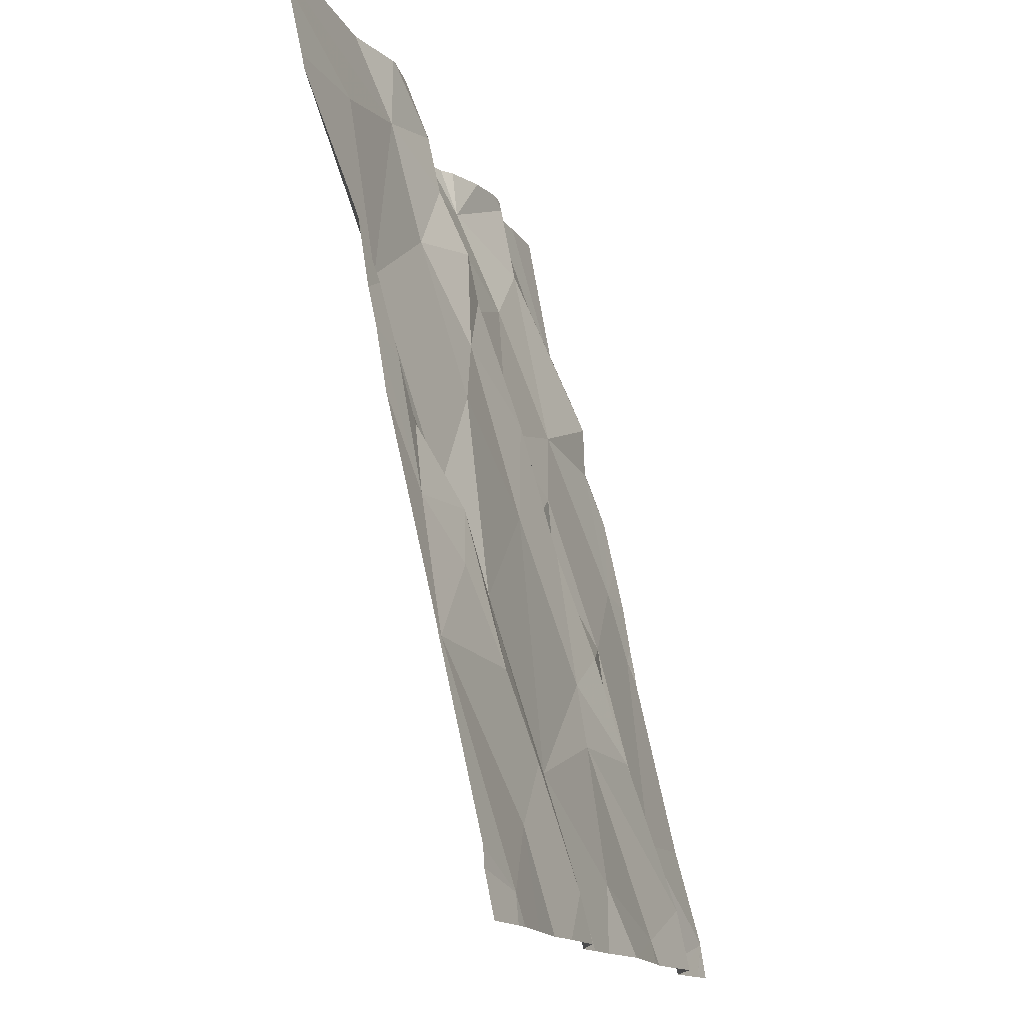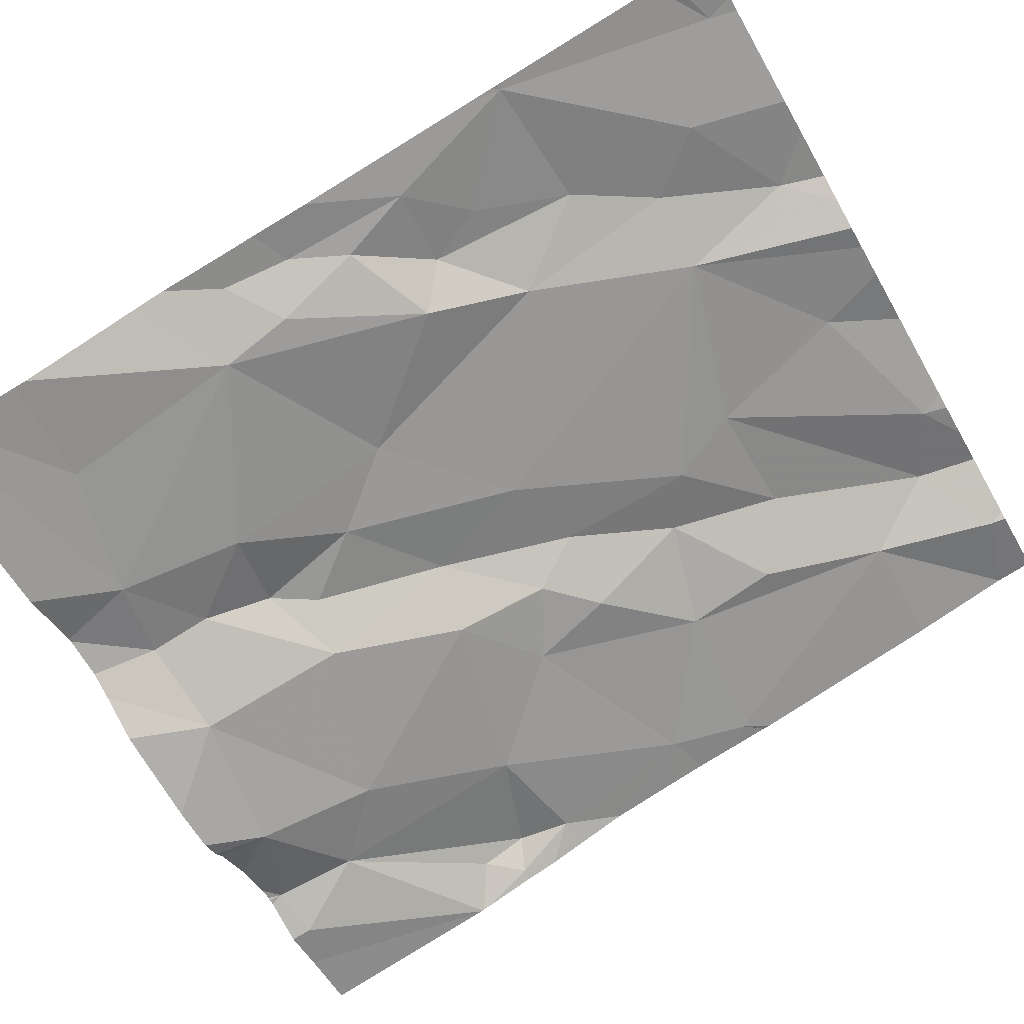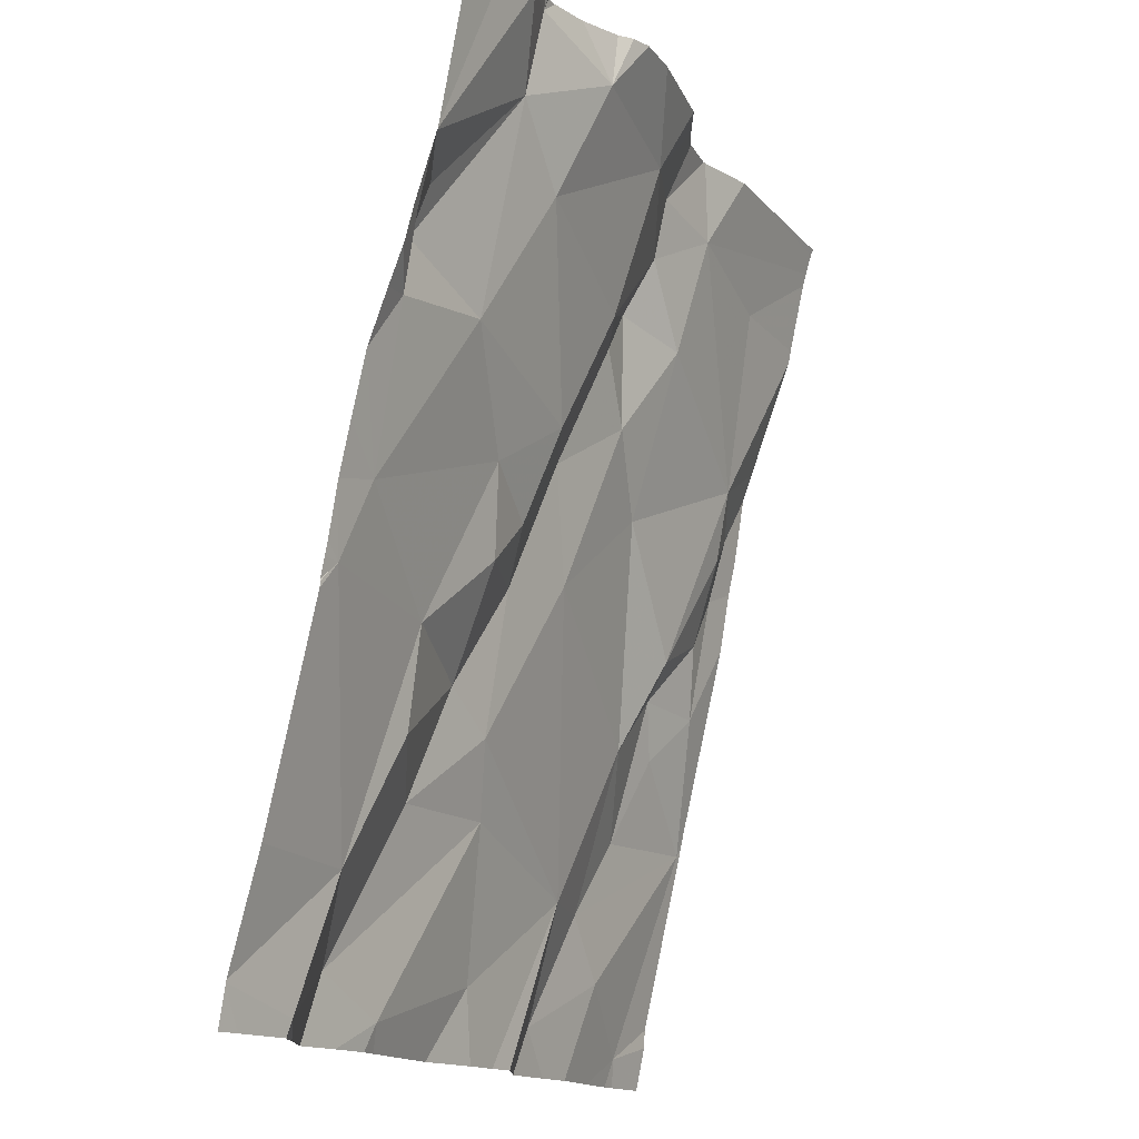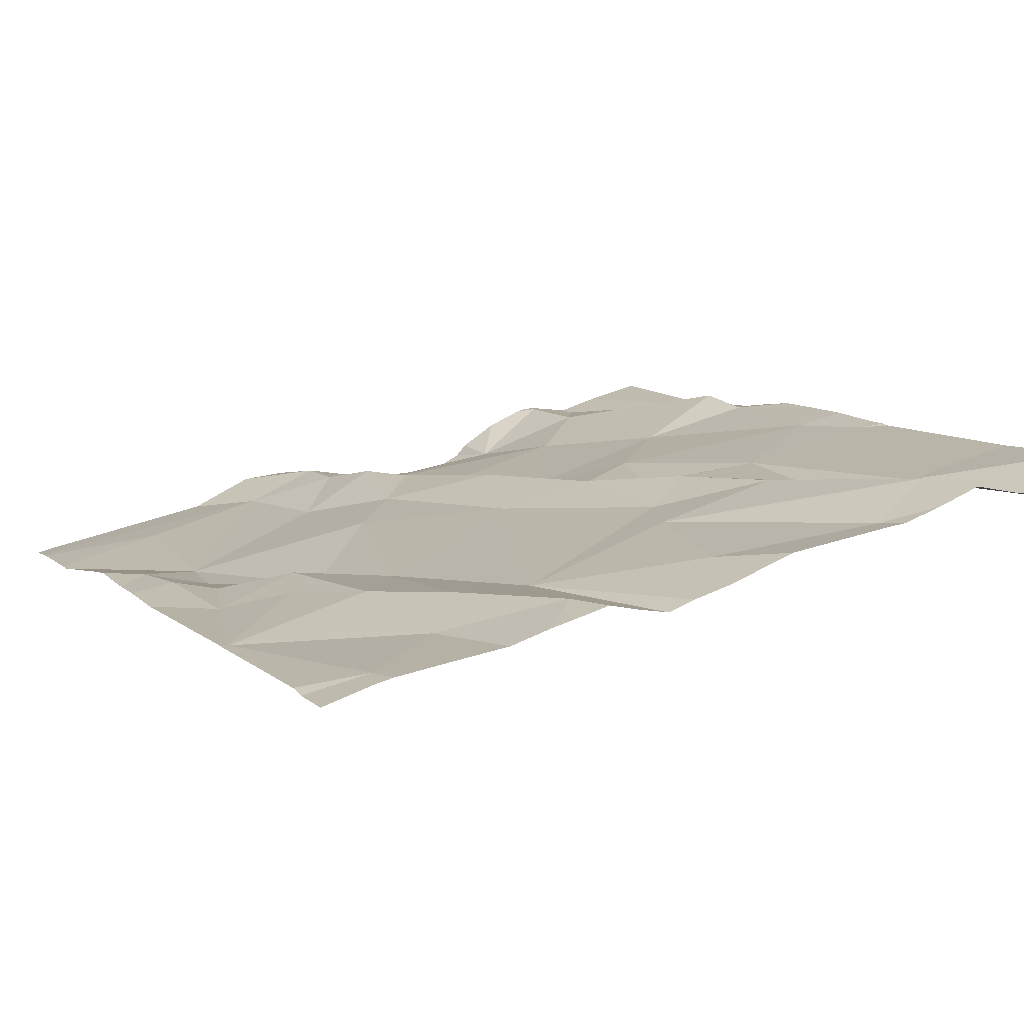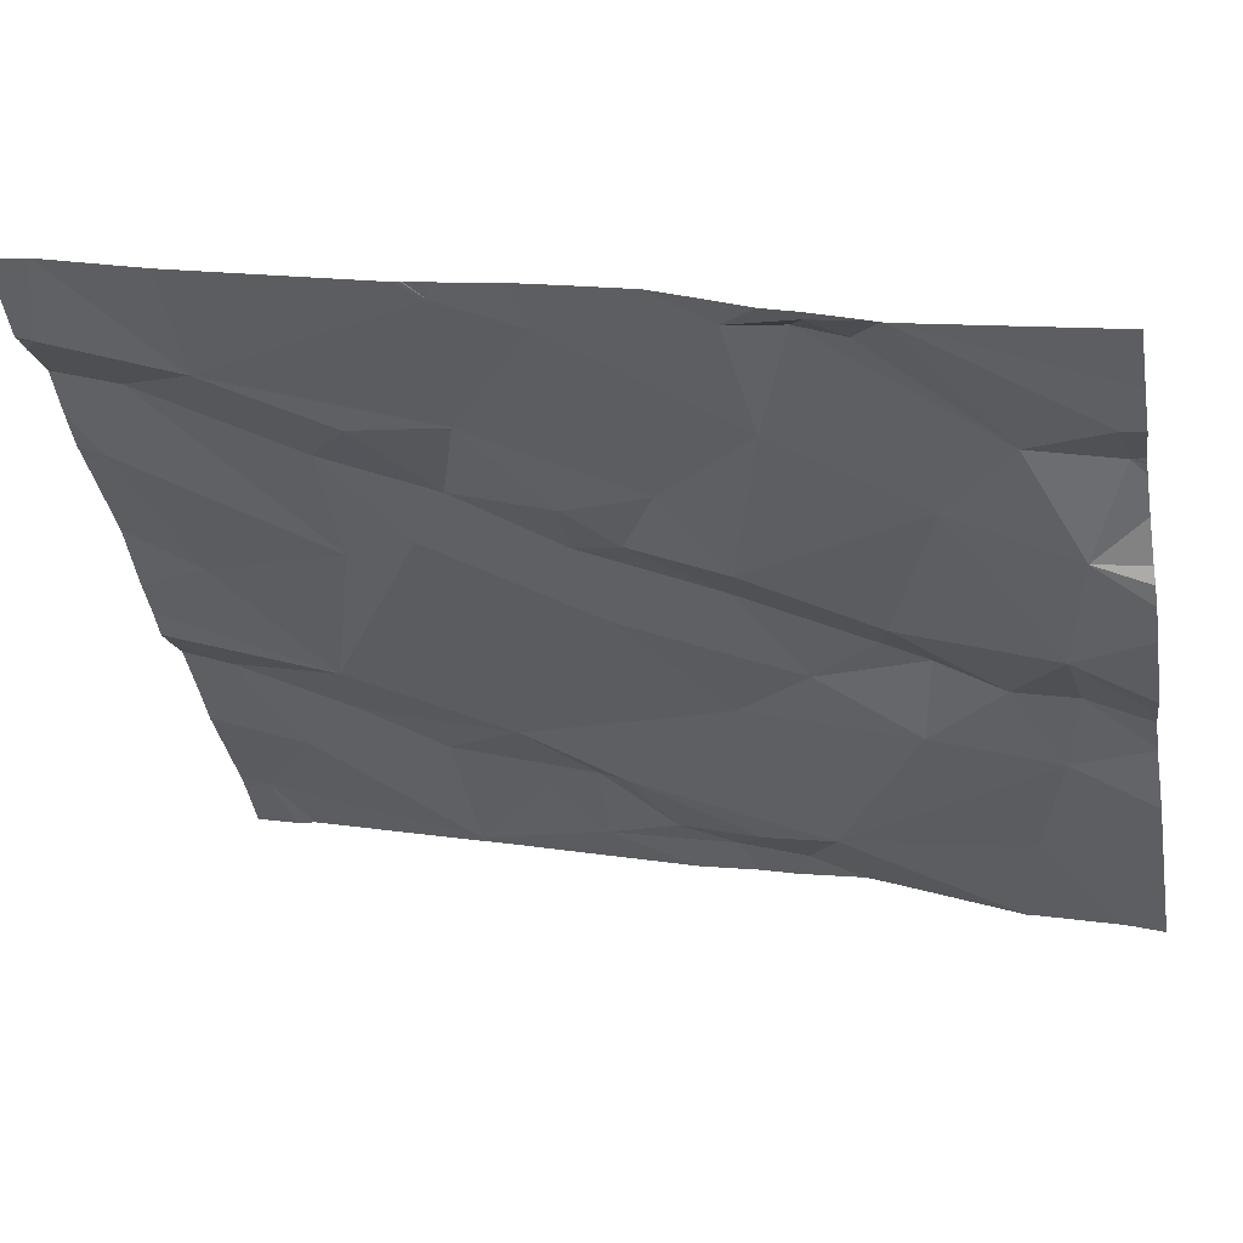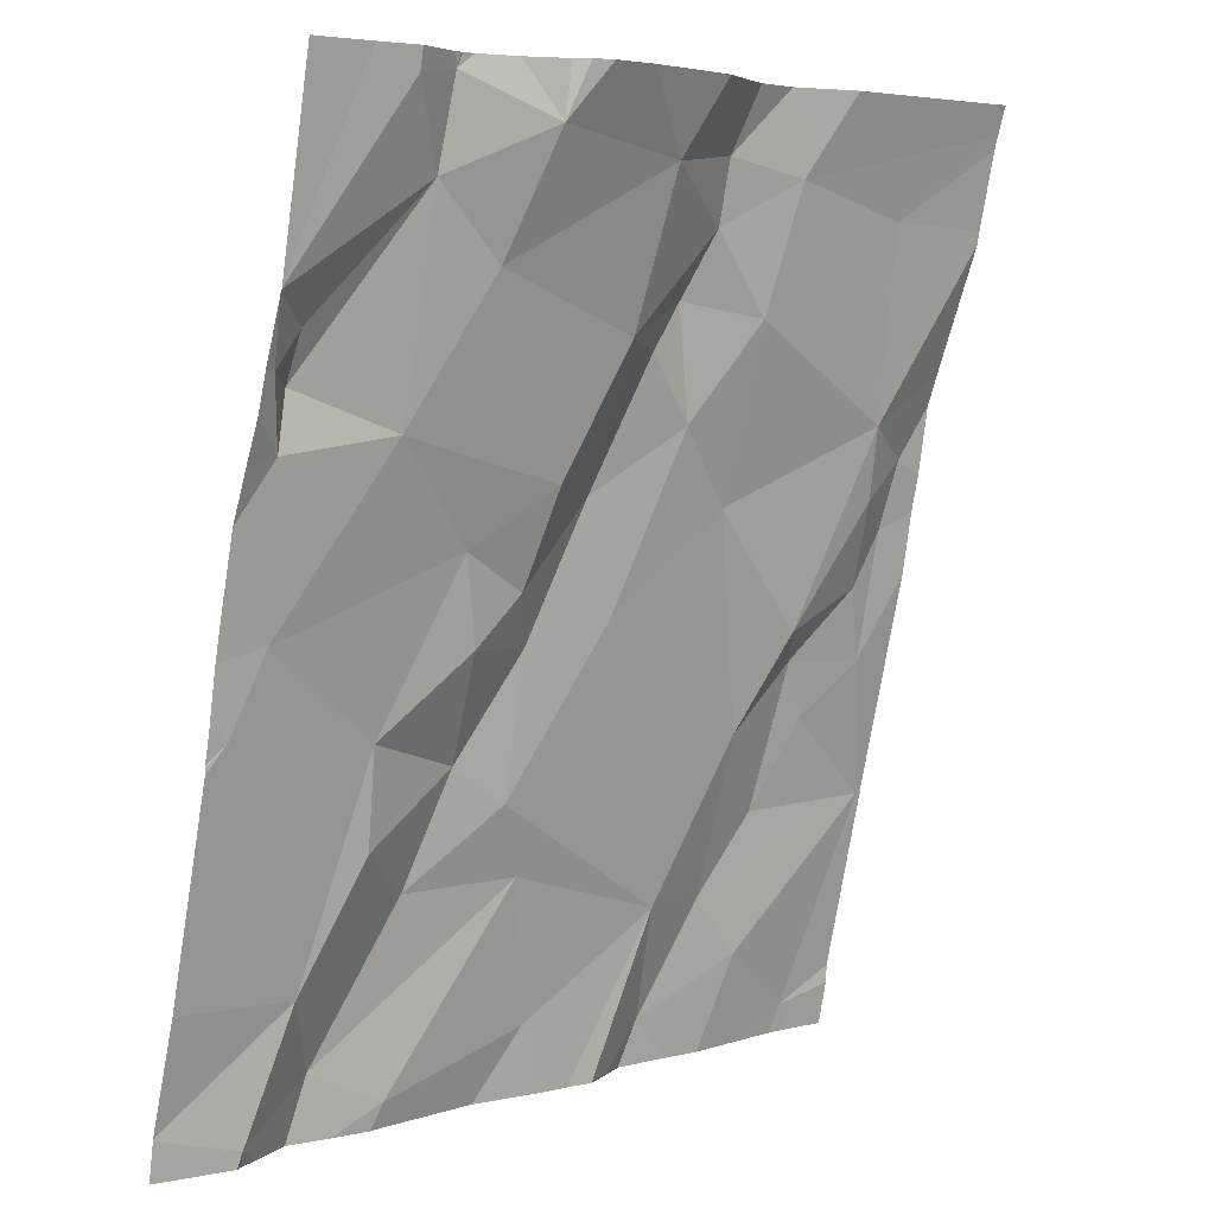
<metadata>
{"format":"obj","ext":"obj","renderer":"f3d","projection":"perspective","resolution":1024,"background":"white","views":[{"elev":-14.8,"azim":-78.6,"up":"+Y"},{"elev":-67.2,"azim":-60.3,"up":"+Z"},{"elev":-14.9,"azim":109.2,"up":"+Y"},{"elev":22.2,"azim":-26.6,"up":"+Z"},{"elev":-33.3,"azim":100.0,"up":"+Z"},{"elev":5.0,"azim":131.1,"up":"+Y"}]}
</metadata>
<code>
v -119.5 223.1 499.5
v -119.6 223.2 499.5
v -119.4 223.2 499.5
v -119.3 223.2 499.5
v -119.2 223.2 499.5
v -119.1 223.2 499.5
v -119.4 223.2 499.5
v -119.3 223.2 499.6
v -119.2 223.2 499.5
v -119.7 223.2 499.5
v -119.8 222.2 499.7
v -119.9 222.2 499.7
v -119.3 223.2 499.6
v -119.3 223.2 499.6
v -119.5 223.2 499.5
v -119.1 223 499.6
v -120 223.2 499.5
v -119.6 223.2 499.5
v -119.1 223 499.6
v -119.8 223.2 499.5
v -119.7 223.2 499.5
v -119.7 223.2 499.5
v -119.3 223.2 499.6
v -119.4 223.2 499.5
v -119.4 223.2 499.5
v -119.7 222.2 499.7
v -119.6 222.2 499.7
v -119.1 222.9 499.6
v -119.7 223.1 499.5
v -119.6 223.2 499.5
v -119.3 223.2 499.6
v -119.3 223 499.6
v -119.9 222.9 499.5
v -119.9 223.1 499.5
v -119.6 223.1 499.6
v -119.1 223.2 499.6
v -119.7 222.8 499.6
v -119.7 223 499.6
v -119.6 222.9 499.6
v -119.1 222.9 499.6
v -119.1 222.7 499.7
v -120 222.8 499.6
v -119.9 222.8 499.6
v -119.6 222.7 499.6
v -119.5 223 499.6
v -119.5 222.8 499.6
v -119.5 222.8 499.6
v -119.6 223 499.6
v -119.2 223.1 499.6
v -119.1 222.9 499.6
v -119.2 222.9 499.6
v -119.1 222.9 499.6
v -119.4 222.7 499.6
v -120 222.8 499.6
v -119.8 222.6 499.6
v -119.6 223 499.6
v -119.1 222.7 499.7
v -119.3 222.2 499.8
v -119.1 223 499.6
v -119.6 222.2 499.7
v -119.4 222.8 499.6
v -119.2 222.2 499.8
v -120 222.4 499.7
v -119.1 222.9 499.6
v -120 222.7 499.6
v -119.5 222.5 499.7
v -119.7 222.3 499.7
v -119.1 222.8 499.7
v -119.8 222.3 499.7
v -119.9 222.4 499.7
v -119.1 222.9 499.6
v -119.1 223 499.6
v -119.1 223.2 499.6
v -120 222.2 499.7
v -119.7 222.2 499.7
v -119.5 222.2 499.7
v -119.9 222.3 499.7
v -119.2 222.3 499.7
v -119.3 222.2 499.8
v -119.4 222.2 499.8
v -119.5 222.4 499.7
v -120 222.6 499.6
v -119.9 222.5 499.7
v -119.8 222.5 499.7
v -119.3 222.6 499.7
v -119.3 222.5 499.7
v -119.4 222.4 499.7
v -119.4 222.5 499.7
v -119.1 222.6 499.7
v -119.5 222.2 499.8
v -119.2 222.2 499.8
v -119.2 222.2 499.8
v -119.4 222.7 499.7
v -119.9 222.6 499.6
v -119.5 222.7 499.7
v -120 222.2 499.7
v -119.2 222.2 499.8
v -119.6 222.2 499.7
v -120 223.2 499.5
v -120 223.2 499.5
v -120 223.2 499.5
v -120 223.2 499.5
v -120 223.2 499.5
v -120 223.1 499.5
v -120 223.1 499.5
v -120 222.9 499.5
v -120 222.8 499.6
v -120 222.9 499.6
v -120 222.8 499.6
v -120 222.2 499.7
v -120 222.4 499.7
v -120 222.5 499.6
v -120 222.7 499.6
v -120 222.4 499.7
v -120 222.4 499.7
v -120 222.4 499.7
v -120 222.2 499.7
v -119.1 222.7 499.7
v -119.1 223 499.6
v -119.1 223 499.6
v -119.1 222.2 499.8
v -119.1 222.2 499.8
v -119.1 222.6 499.7
v -119.1 222.6 499.7
v -119.1 222.6 499.7
v -119.1 222.6 499.7
v -119.1 222.3 499.8
v -119.1 222.6 499.7
v -119.1 222.2 499.8
v -120 222.2 499.7
v -119.7 222.2 499.8
v -119.8 222.2 499.7
v -119.3 222.2 499.8
v -119.4 222.2 499.8
v -119.4 222.2 499.8
v -120 222.2 499.7
v -120 222.2 499.7
v -119.1 222.2 499.8
v -119.1 222.2 499.8
v -119.1 222.2 499.8
v -119.1 222.2 499.8
f 10 30 1
f 2 1 18
f 24 25 3
f 3 25 4
f 23 8 14
f 4 25 23
f 18 1 15
f 20 29 21
f 21 29 30
f 9 5 6
f 7 25 24
f 31 8 9
f 13 8 31
f 14 8 13
f 15 1 7
f 20 17 100
f 22 30 10
f 21 30 22
f 68 57 41
f 44 39 37
f 57 51 61
f 52 28 64
f 133 80 134
f 29 20 101
f 34 29 102
f 104 34 105
f 1 25 7
f 8 5 9
f 30 29 35
f 25 32 49
f 1 32 25
f 29 34 33
f 29 38 35
f 132 75 11
f 33 37 38
f 37 39 38
f 33 38 29
f 121 78 62
f 33 42 43
f 42 33 106
f 33 43 55
f 56 39 48
f 45 46 32
f 45 1 35
f 5 8 49
f 47 39 44
f 131 75 132
f 50 59 49
f 46 45 47
f 56 35 38
f 59 52 16
f 47 48 39
f 46 53 61
f 50 49 51
f 28 50 51
f 28 52 50
f 47 53 46
f 54 42 107
f 43 42 54
f 55 37 33
f 49 32 51
f 45 48 47
f 35 56 45
f 51 32 46
f 56 48 45
f 43 54 65
f 5 49 119
f 56 38 39
f 57 28 51
f 72 5 120
f 49 59 19
f 52 59 50
f 49 8 25
f 130 74 96
f 25 8 23
f 1 45 32
f 93 61 53
f 51 46 61
f 1 30 35
f 10 1 2
f 136 110 137
f 66 81 87
f 85 86 78
f 121 62 122
f 95 44 66
f 85 57 61
f 69 84 70
f 44 84 67
f 120 5 119
f 112 82 113
f 60 67 27
f 119 49 19
f 55 43 65
f 44 67 66
f 63 77 69
f 69 70 63
f 77 74 12
f 92 79 58
f 118 57 89
f 74 63 116
f 67 75 26
f 98 67 60
f 75 77 11
f 81 76 80
f 78 79 62
f 81 80 79
f 27 67 26
f 83 82 63
f 63 70 83
f 67 84 69
f 63 74 77
f 81 66 67
f 86 85 88
f 55 94 84
f 67 76 81
f 94 83 70
f 87 81 79
f 88 85 93
f 88 87 86
f 123 78 127
f 78 86 87
f 78 87 79
f 57 85 89
f 118 89 128
f 129 122 138
f 93 95 88
f 61 93 85
f 37 84 44
f 82 65 54
f 82 54 109
f 82 94 65
f 55 65 94
f 84 94 70
f 53 95 93
f 55 84 37
f 47 44 95
f 26 75 131
f 95 66 88
f 88 66 87
f 89 85 78
f 80 76 90
f 58 79 80
f 82 83 94
f 58 80 133
f 95 53 47
f 69 77 75
f 75 67 69
f 100 17 99
f 19 59 16
f 101 20 100
f 16 52 71
f 102 29 101
f 103 34 102
f 36 6 73
f 104 33 34
f 11 77 12
f 40 28 68
f 105 34 103
f 106 33 104
f 12 74 130
f 107 42 108
f 71 52 64
f 64 28 40
f 108 42 106
f 109 54 107
f 41 57 118
f 110 74 117
f 111 63 112
f 97 62 91
f 112 63 82
f 68 28 57
f 113 82 109
f 114 63 111
f 72 6 5
f 115 63 114
f 116 63 115
f 96 74 136
f 117 74 116
f 73 6 72
f 122 62 97
f 98 76 67
f 123 89 78
f 124 89 123
f 125 89 126
f 90 76 98
f 126 89 124
f 127 78 121
f 91 62 92
f 128 89 125
f 92 62 79
f 134 80 135
f 135 80 90
f 136 74 110
f 138 122 97
f 139 129 138
f 140 129 139
f 141 129 140

</code>
